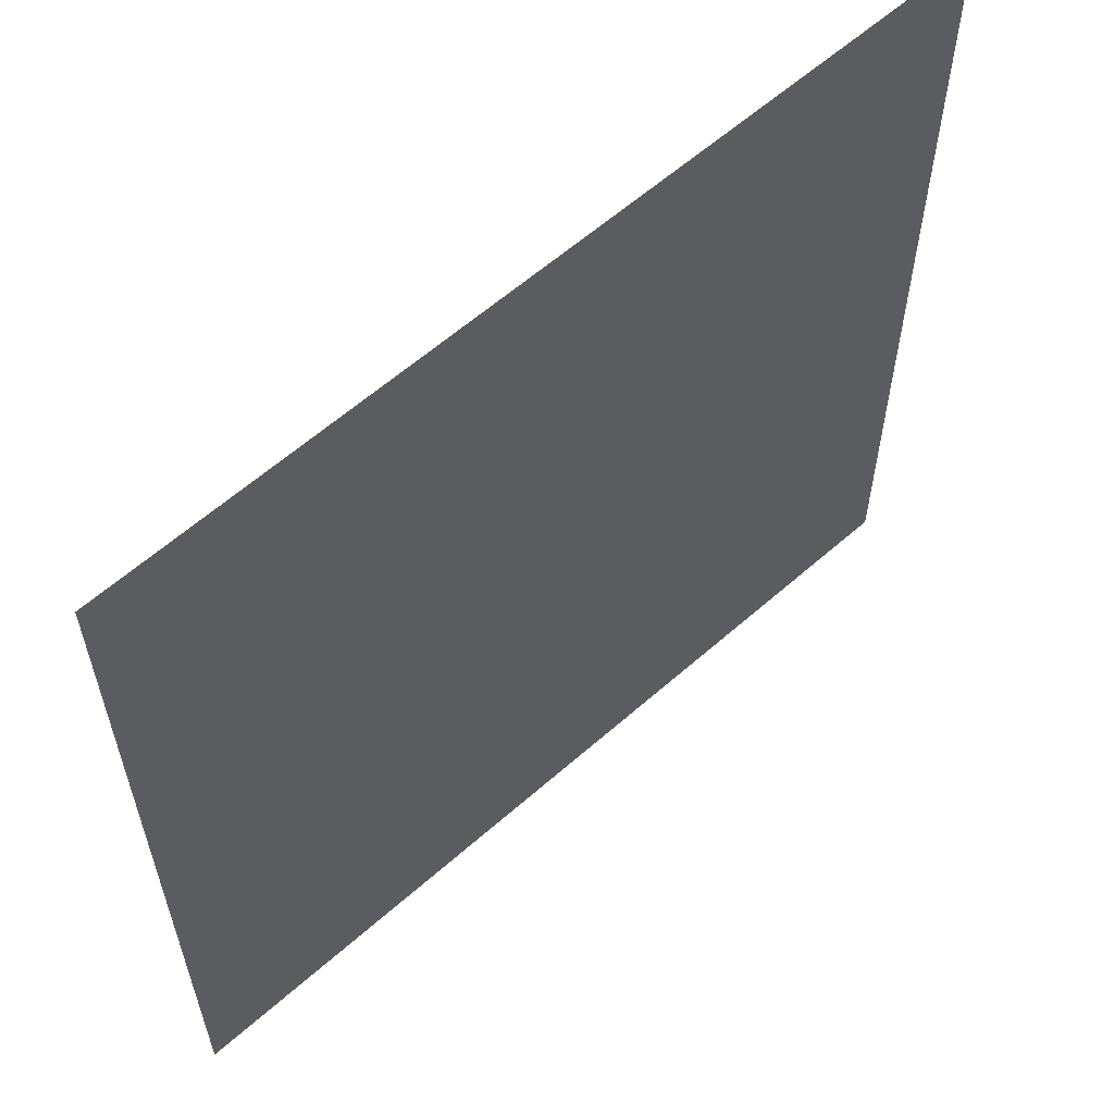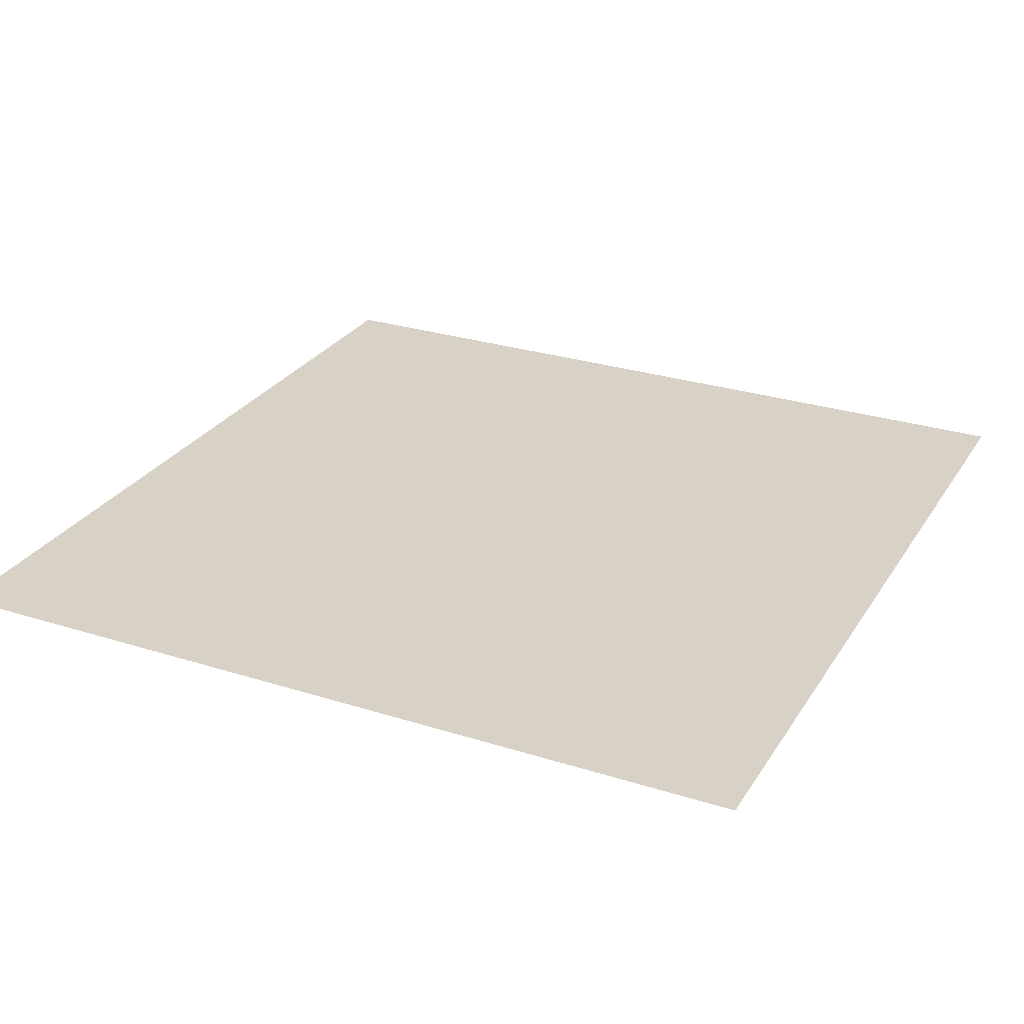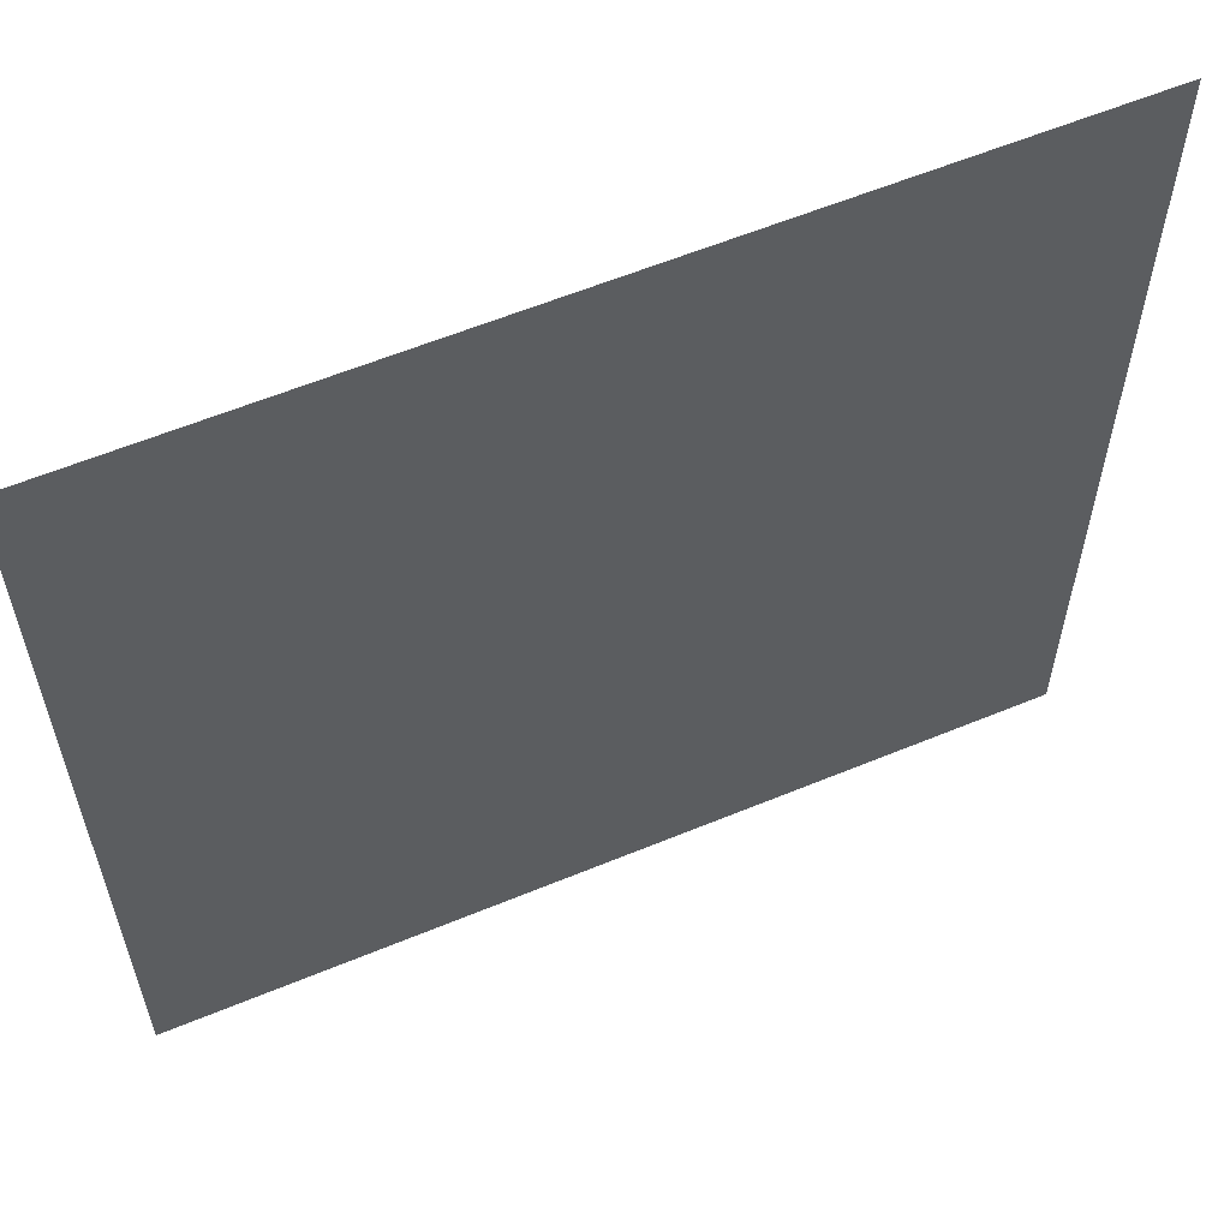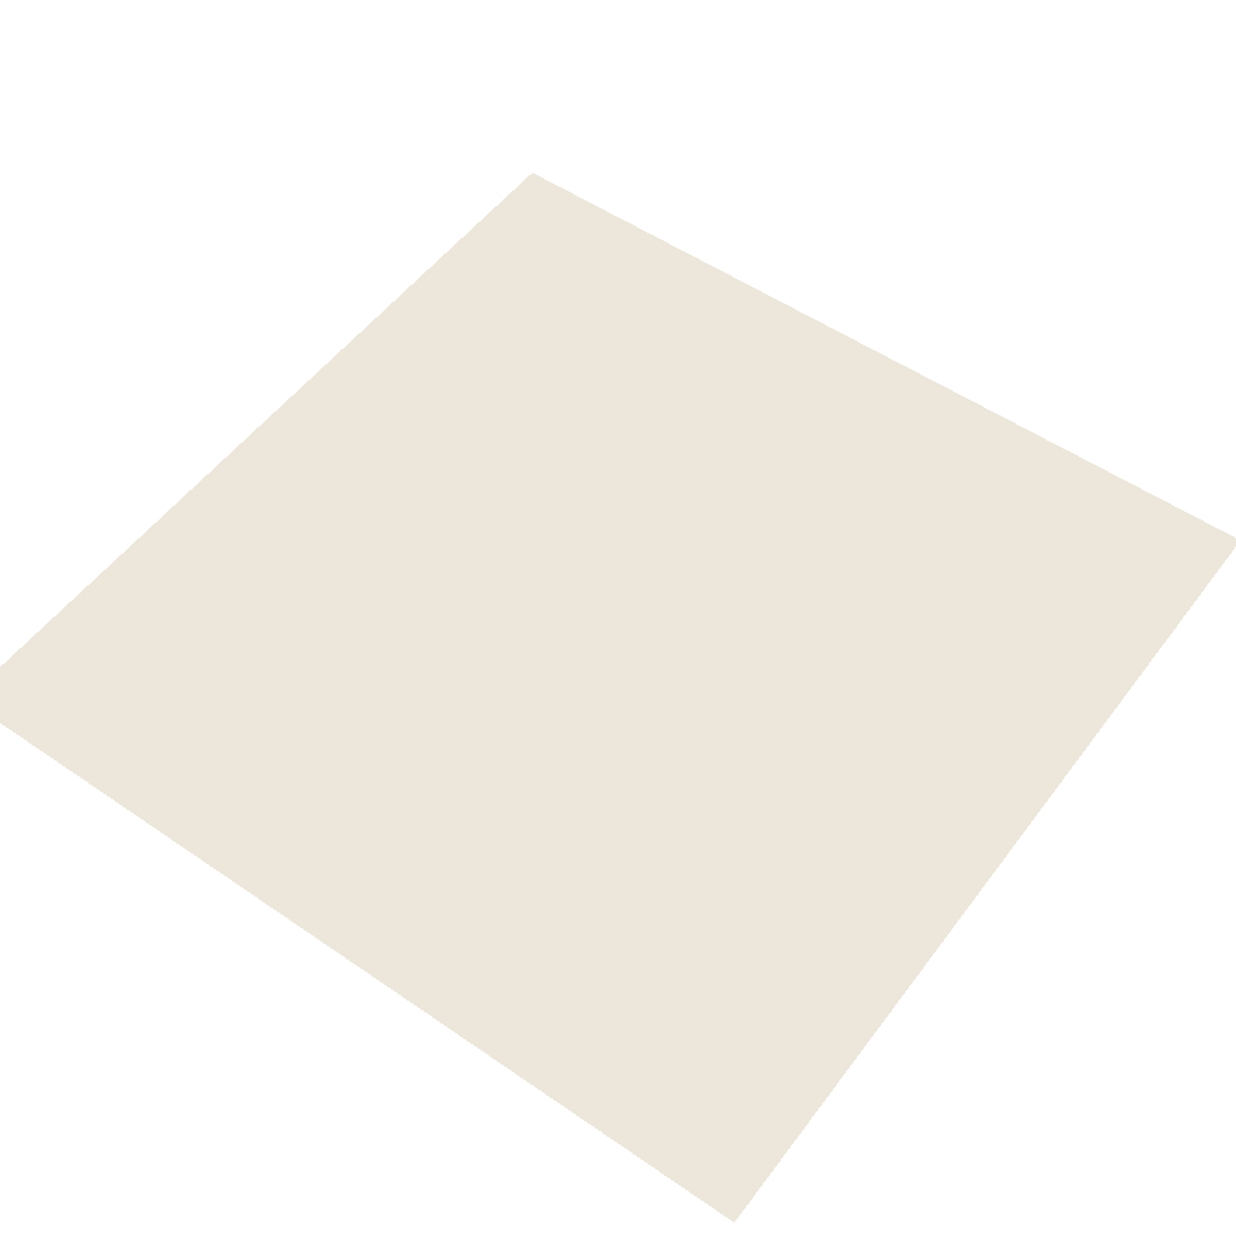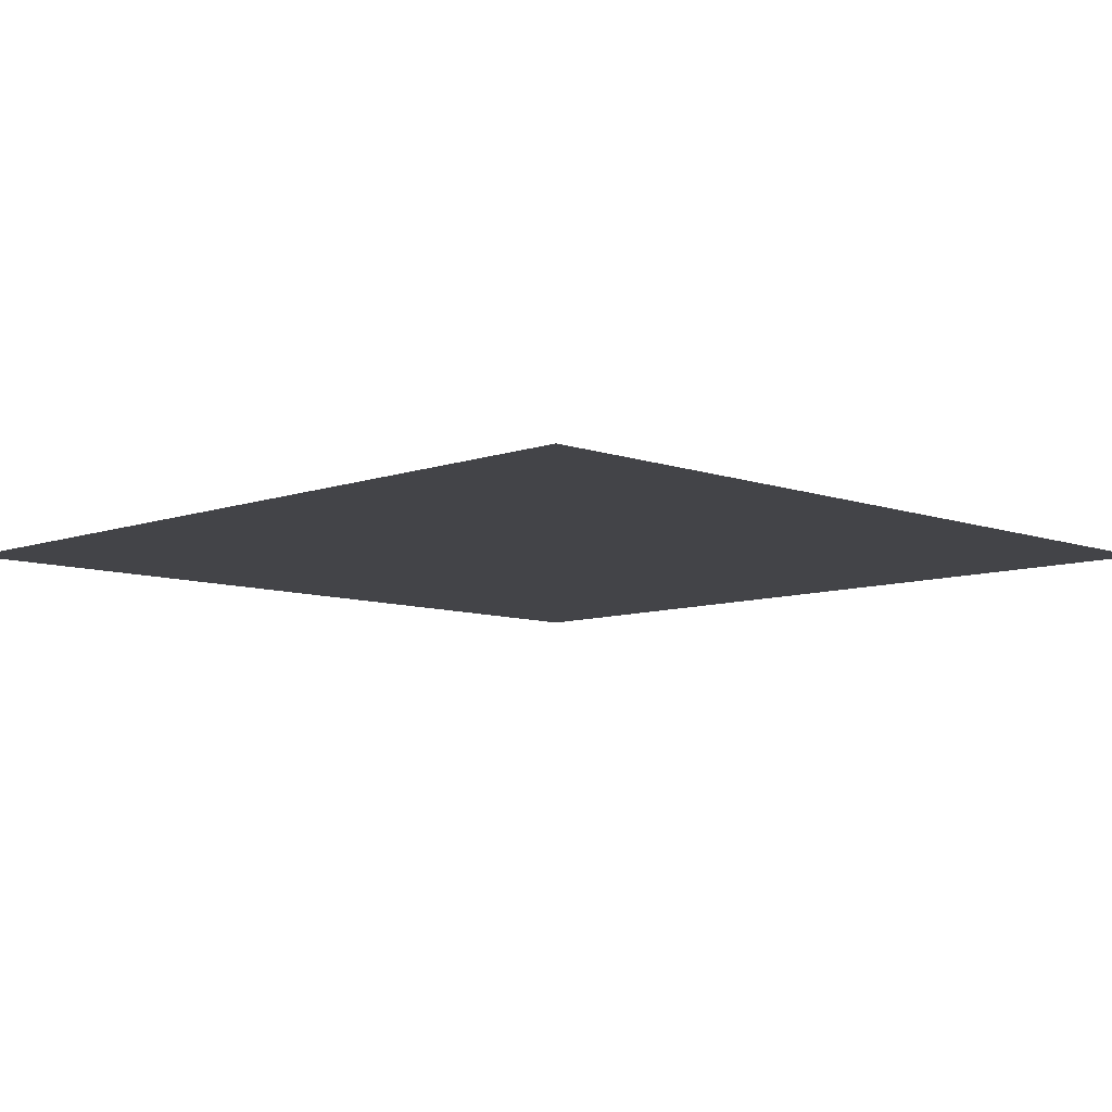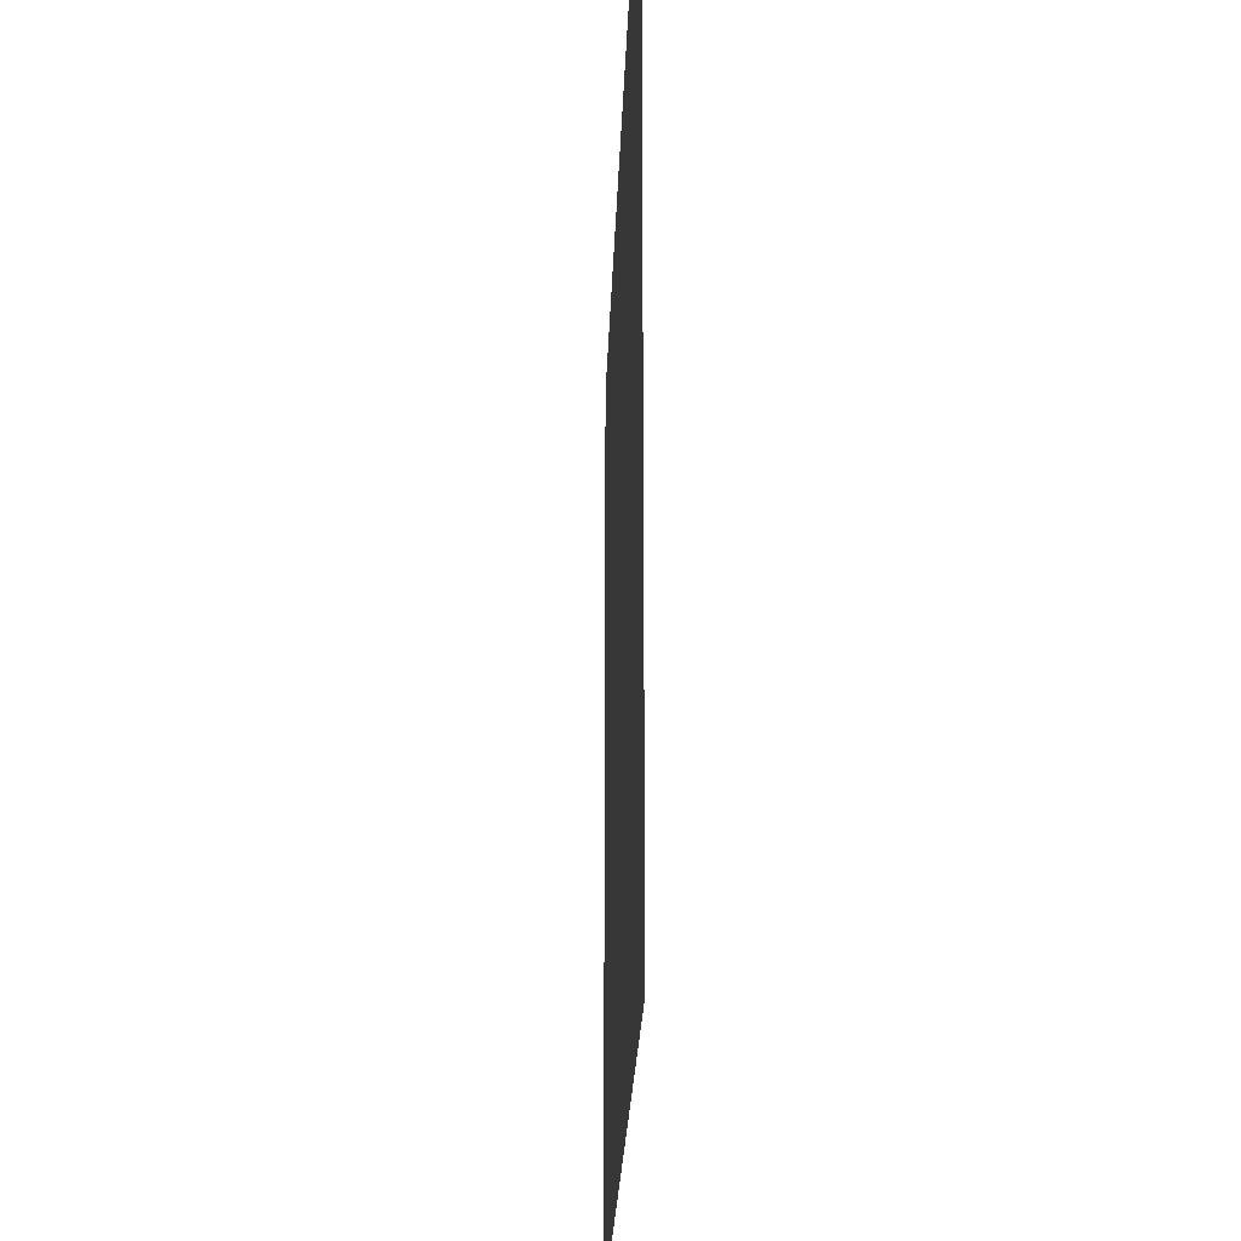
<metadata>
{"format":"obj","ext":"obj","renderer":"f3d","projection":"perspective","resolution":1024,"background":"white","views":[{"elev":60.2,"azim":-42.1,"up":"+Y"},{"elev":27.6,"azim":25.9,"up":"+Z"},{"elev":59.6,"azim":-23.0,"up":"+Y"},{"elev":53.6,"azim":-143.8,"up":"+Z"},{"elev":-8.3,"azim":-45.0,"up":"+Z"},{"elev":-24.1,"azim":-91.9,"up":"+Y"}]}
</metadata>
<code>
o Plane
v -1.215 -1.215 0
v 1.215 -1.215 0
v -1.215 1.215 0
v 1.215 1.215 0
f 1 2 4 3

</code>
